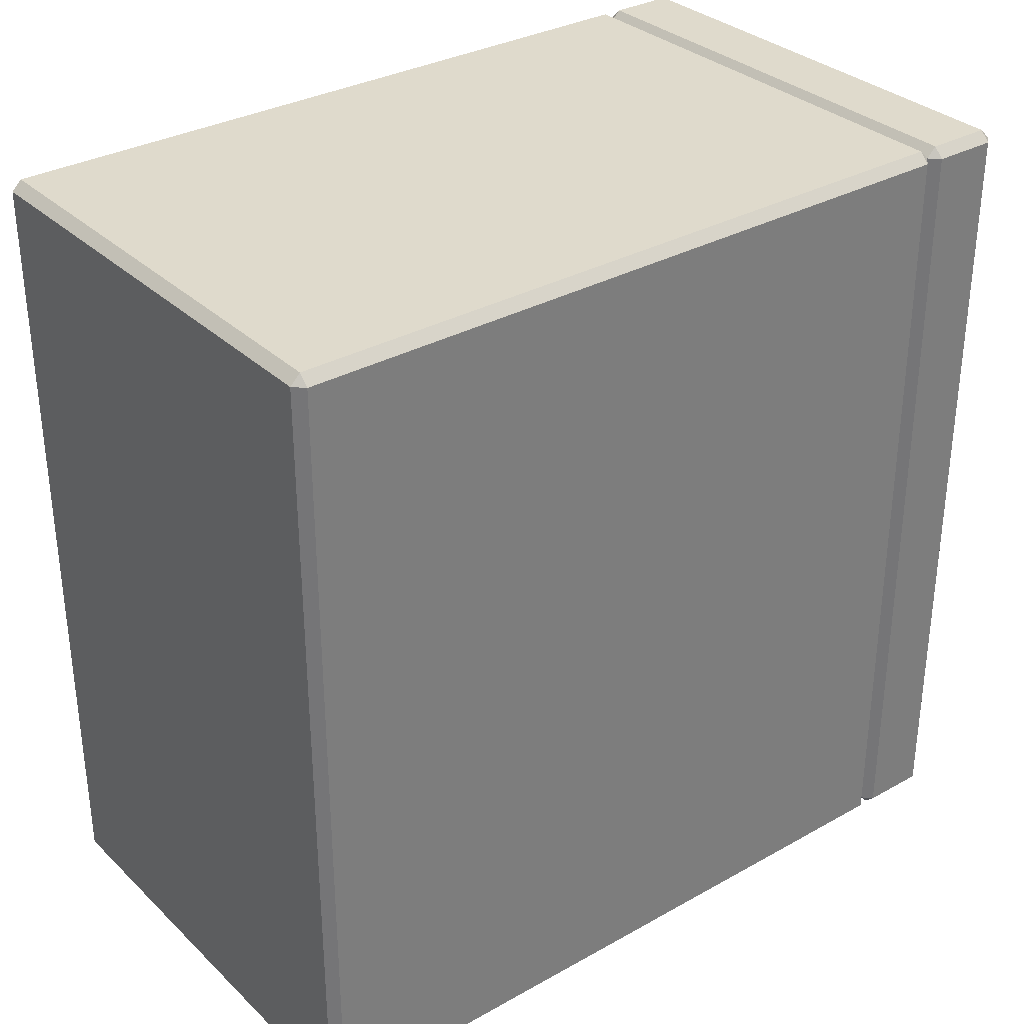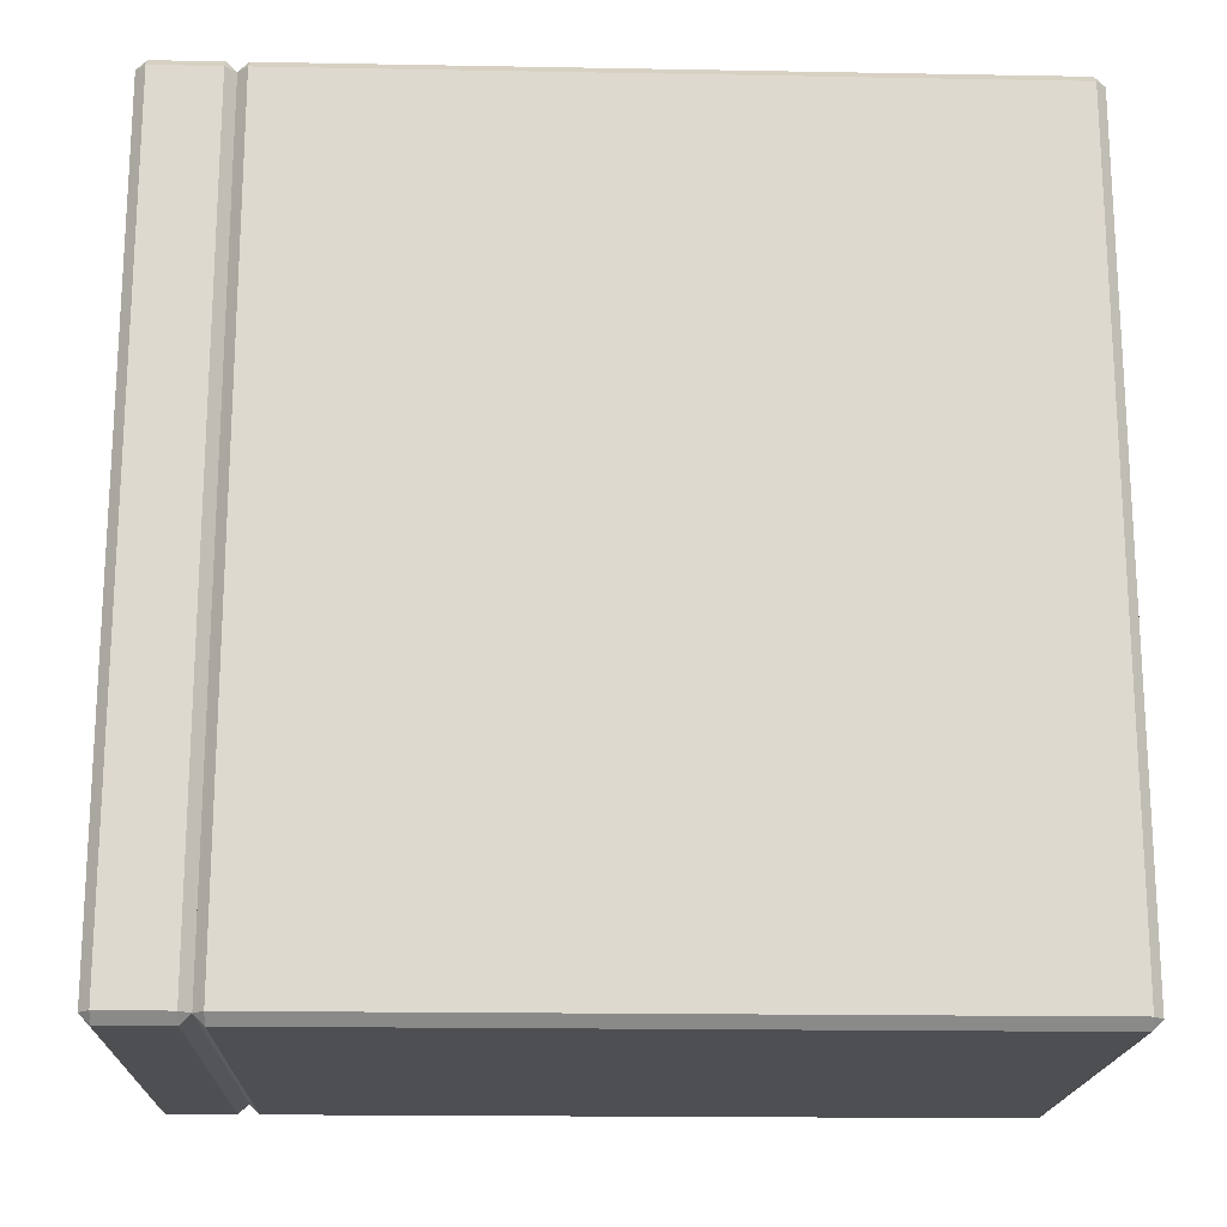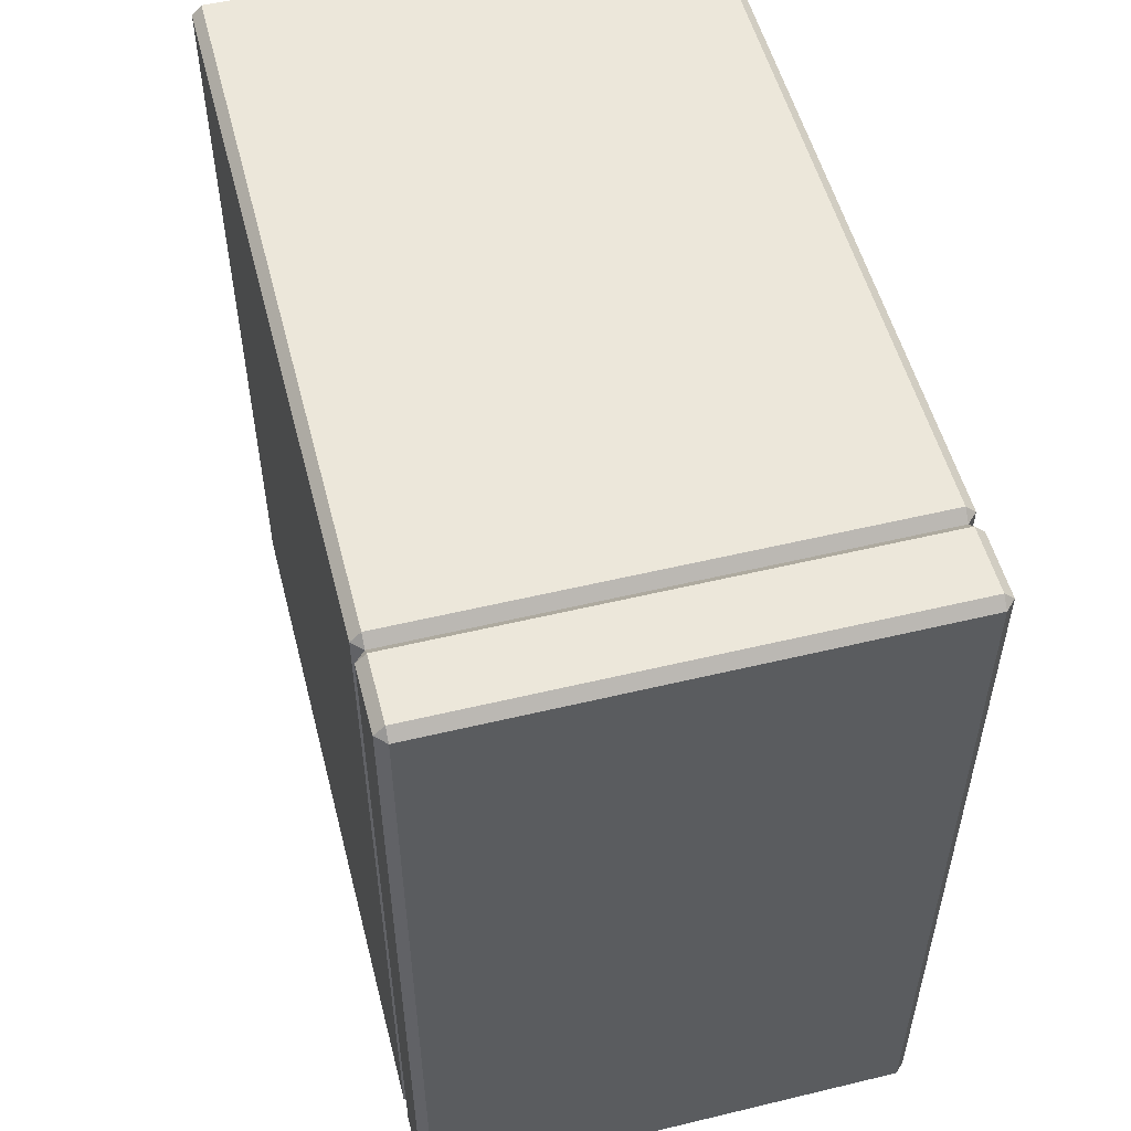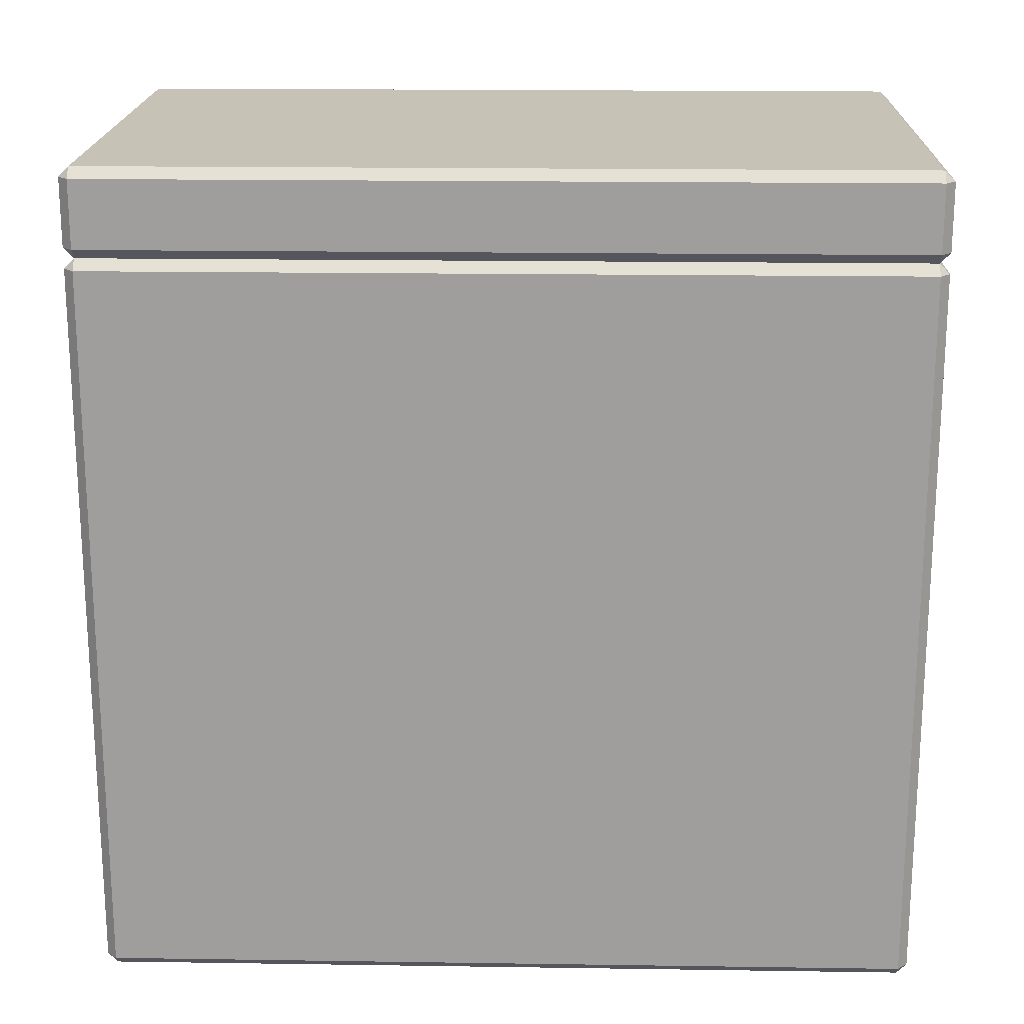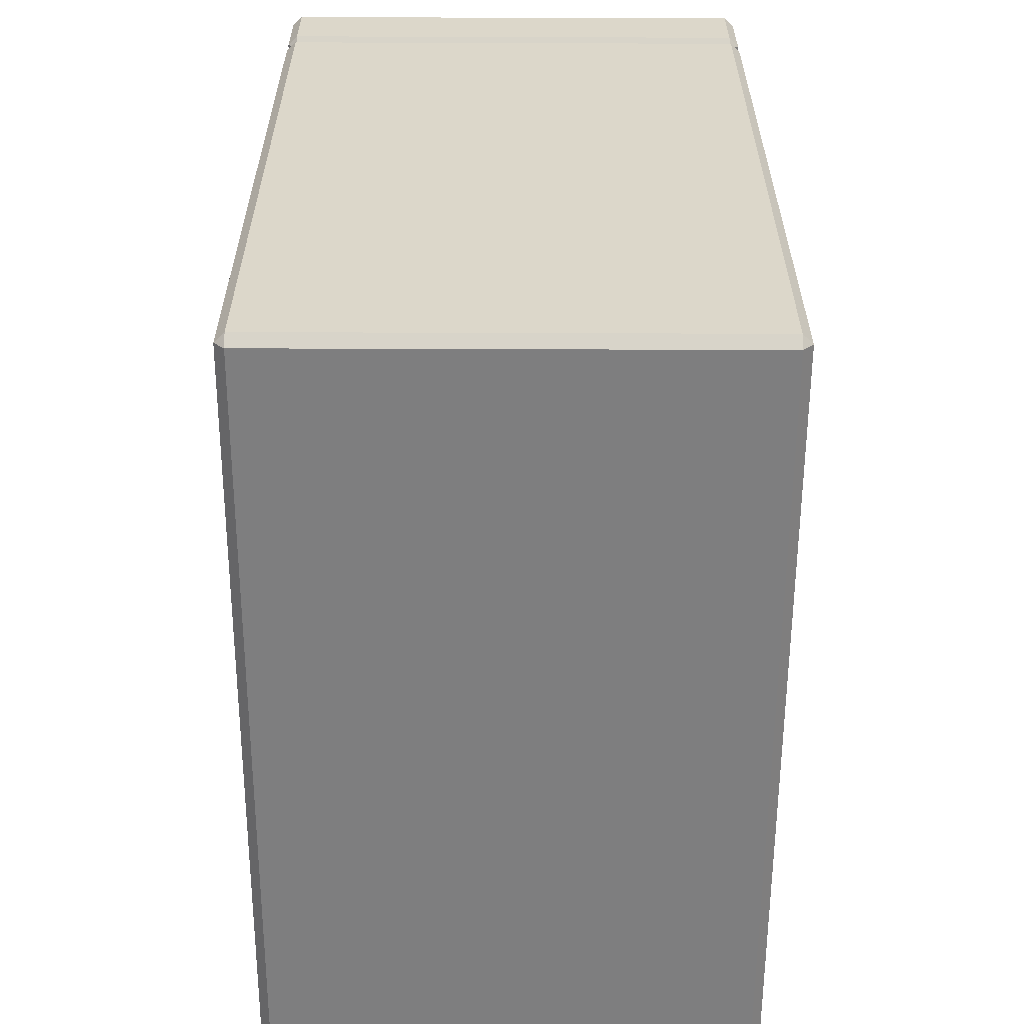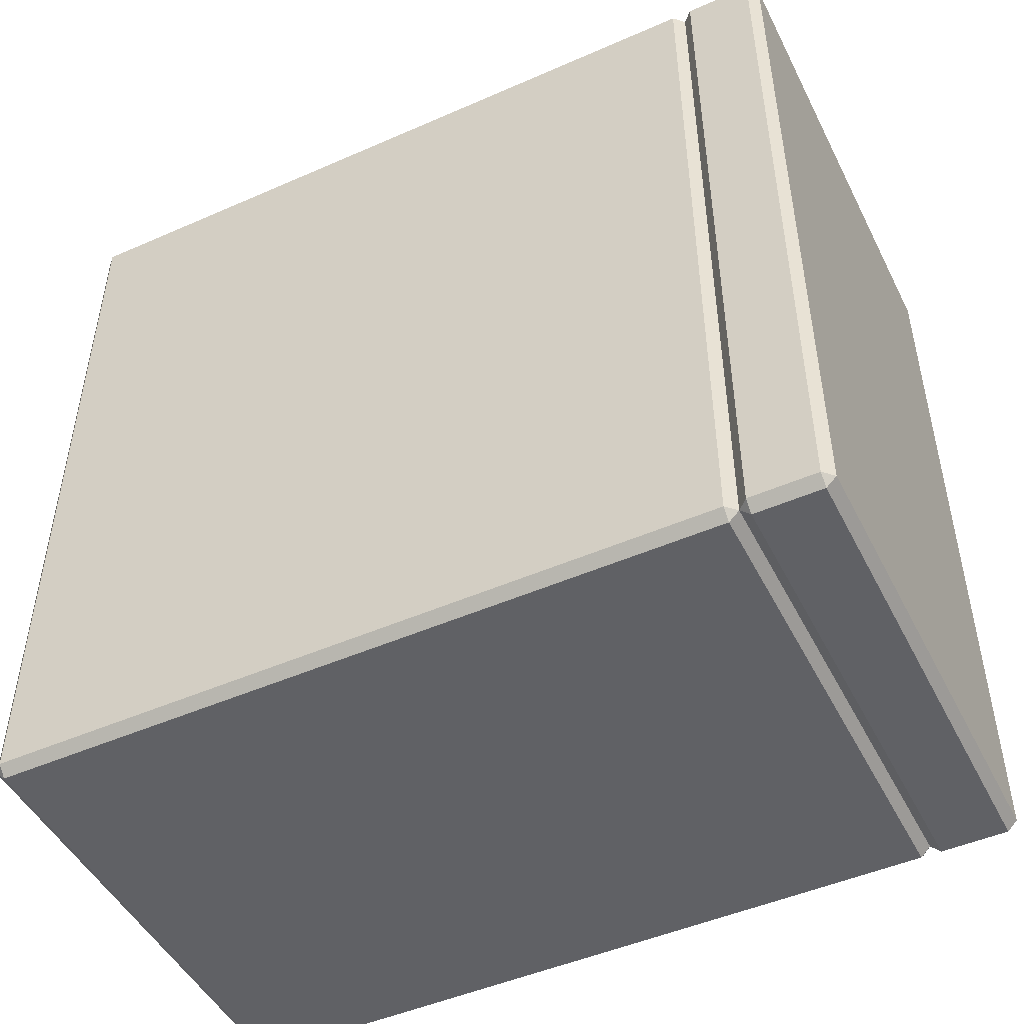
<metadata>
{"format":"obj","ext":"obj","renderer":"f3d","projection":"perspective","resolution":1024,"background":"white","views":[{"elev":32.4,"azim":52.1,"up":"+Z"},{"elev":-18.2,"azim":-92.0,"up":"+Z"},{"elev":53.4,"azim":165.6,"up":"+Z"},{"elev":18.9,"azim":91.6,"up":"+Y"},{"elev":-59.4,"azim":-0.2,"up":"+Y"},{"elev":-48.3,"azim":116.1,"up":"+Z"}]}
</metadata>
<code>
g default
v -0.09445 0 0.4879
v -0.09445 0.0122 0.5
v -0.1066 0.0122 0.4879
v 0.5 0.0122 0.4879
v 0.4879 0.0122 0.5
v 0.4879 0 0.4879
v -0.1066 0.8899 0.4879
v -0.09445 0.8899 0.5
v -0.09445 0.9021 0.4879
v 0.4879 0.9021 0.4879
v 0.4879 0.8899 0.5
v 0.5 0.8899 0.4879
v -0.1066 0.8899 -0.4879
v -0.09445 0.9021 -0.4879
v -0.09445 0.8899 -0.5
v 0.4879 0.8899 -0.5
v 0.4879 0.9021 -0.4879
v 0.5 0.8899 -0.4879
v -0.1066 0.0122 -0.4879
v -0.09445 0.0122 -0.5
v -0.09445 0 -0.4879
v 0.4879 0 -0.4879
v 0.4879 0.0122 -0.5
v 0.5 0.0122 -0.4879
g Cabinet group1
f 1 3 19 21
f 2 1 6 5
f 3 2 8 7
f 4 6 22 24
f 5 4 12 11
f 7 9 14 13
f 9 8 11 10
f 10 12 18 17
f 13 15 20 19
f 15 14 17 16
f 16 18 24 23
f 21 20 23 22
f 2 5 11 8
f 9 10 17 14
f 15 16 23 20
f 21 22 6 1
f 4 24 18 12
f 19 3 7 13
f 1 2 3
f 4 5 6
f 7 8 9
f 10 11 12
f 13 14 15
f 16 17 18
f 19 20 21
f 22 23 24
g default
v -0.09445 0.9021 0.4879
v -0.09445 0.9143 0.5
v -0.1066 0.9143 0.4879
v 0.5 0.9143 0.4879
v 0.4879 0.9143 0.5
v 0.4879 0.9021 0.4879
v -0.1066 0.9947 0.4879
v -0.09445 0.9947 0.5
v -0.09445 1.007 0.4879
v 0.4879 1.007 0.4879
v 0.4879 0.9947 0.5
v 0.5 0.9947 0.4879
v -0.1066 0.9947 -0.4879
v -0.09445 1.007 -0.4879
v -0.09445 0.9947 -0.5
v 0.4879 0.9947 -0.5
v 0.4879 1.007 -0.4879
v 0.5 0.9947 -0.4879
v -0.1066 0.9143 -0.4879
v -0.09445 0.9143 -0.5
v -0.09445 0.9021 -0.4879
v 0.4879 0.9021 -0.4879
v 0.4879 0.9143 -0.5
v 0.5 0.9143 -0.4879
g group1 Top
f 25 27 43 45
f 26 25 30 29
f 27 26 32 31
f 28 30 46 48
f 29 28 36 35
f 31 33 38 37
f 33 32 35 34
f 34 36 42 41
f 37 39 44 43
f 39 38 41 40
f 40 42 48 47
f 45 44 47 46
f 26 29 35 32
f 33 34 41 38
f 39 40 47 44
f 45 46 30 25
f 28 48 42 36
f 43 27 31 37
f 25 26 27
f 28 29 30
f 31 32 33
f 34 35 36
f 37 38 39
f 40 41 42
f 43 44 45
f 46 47 48

</code>
